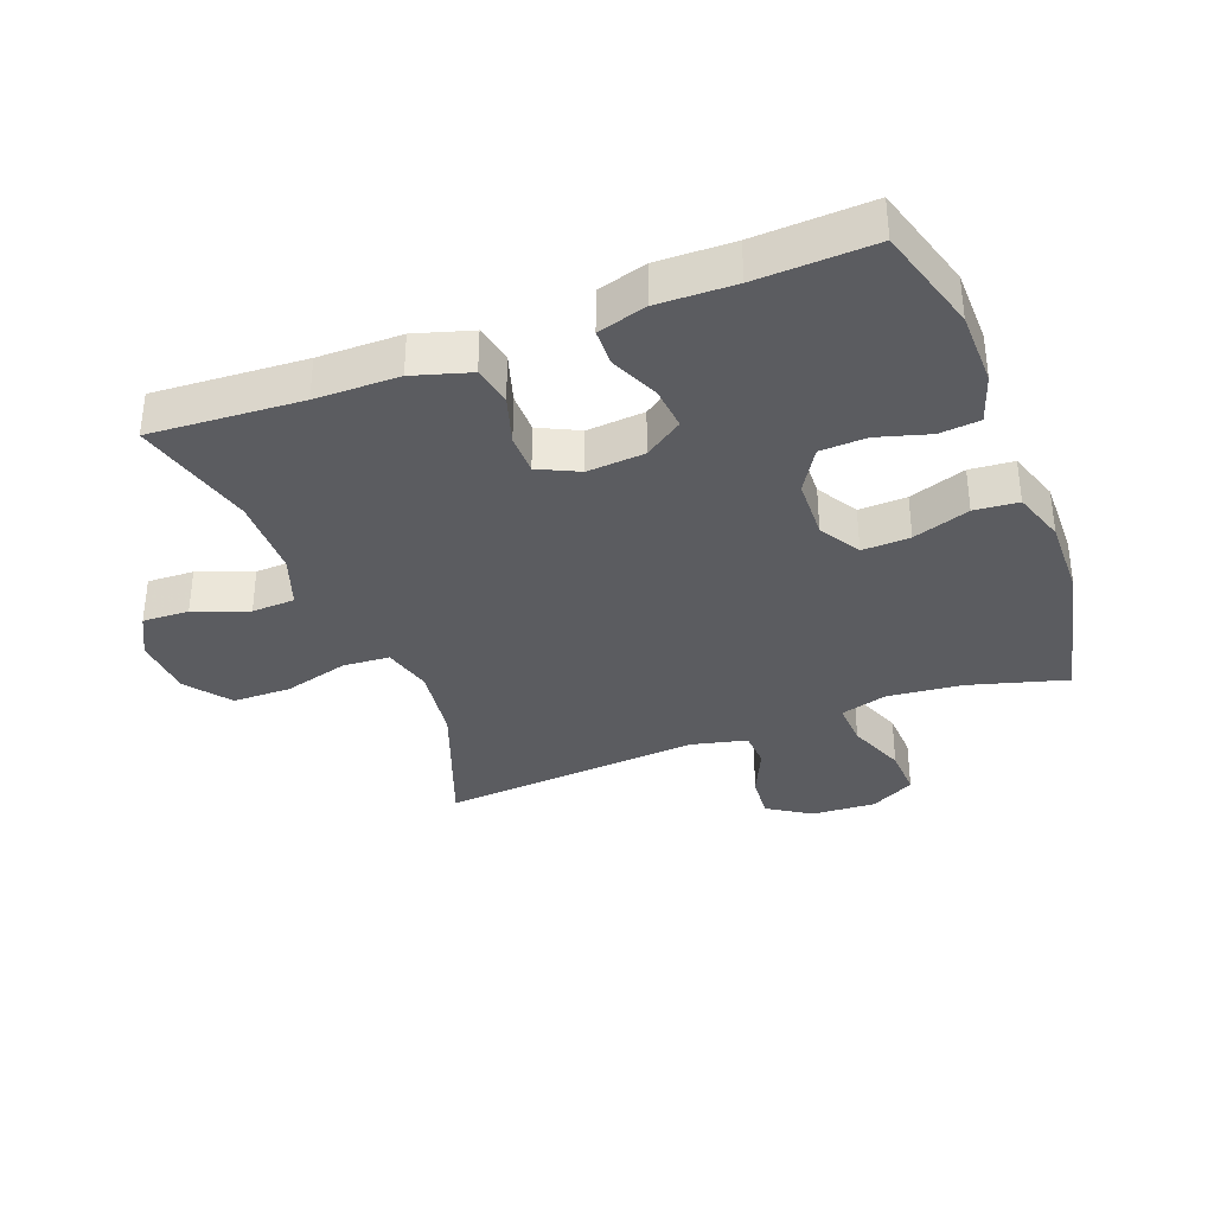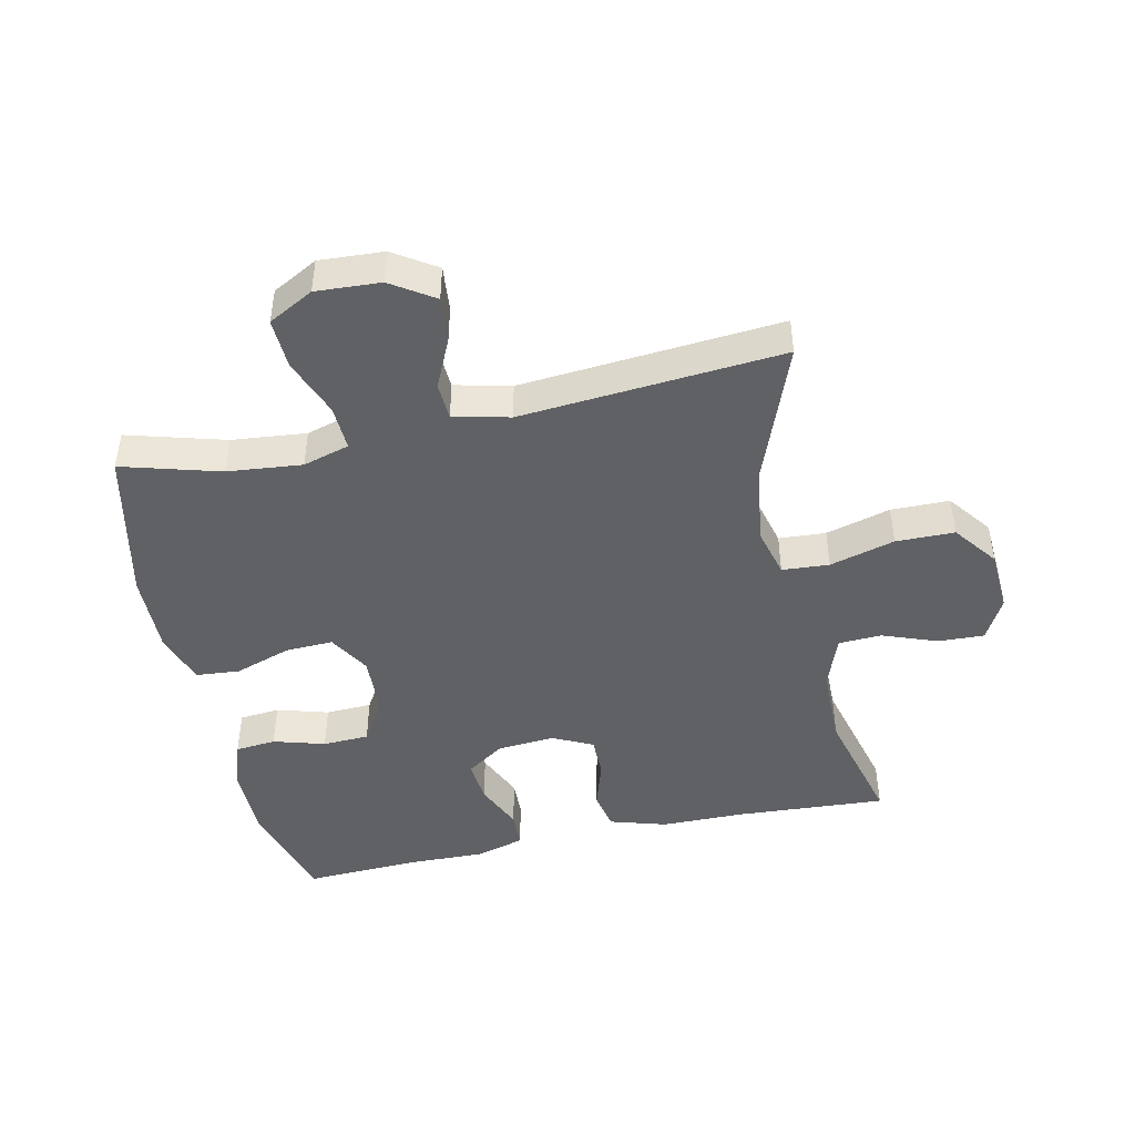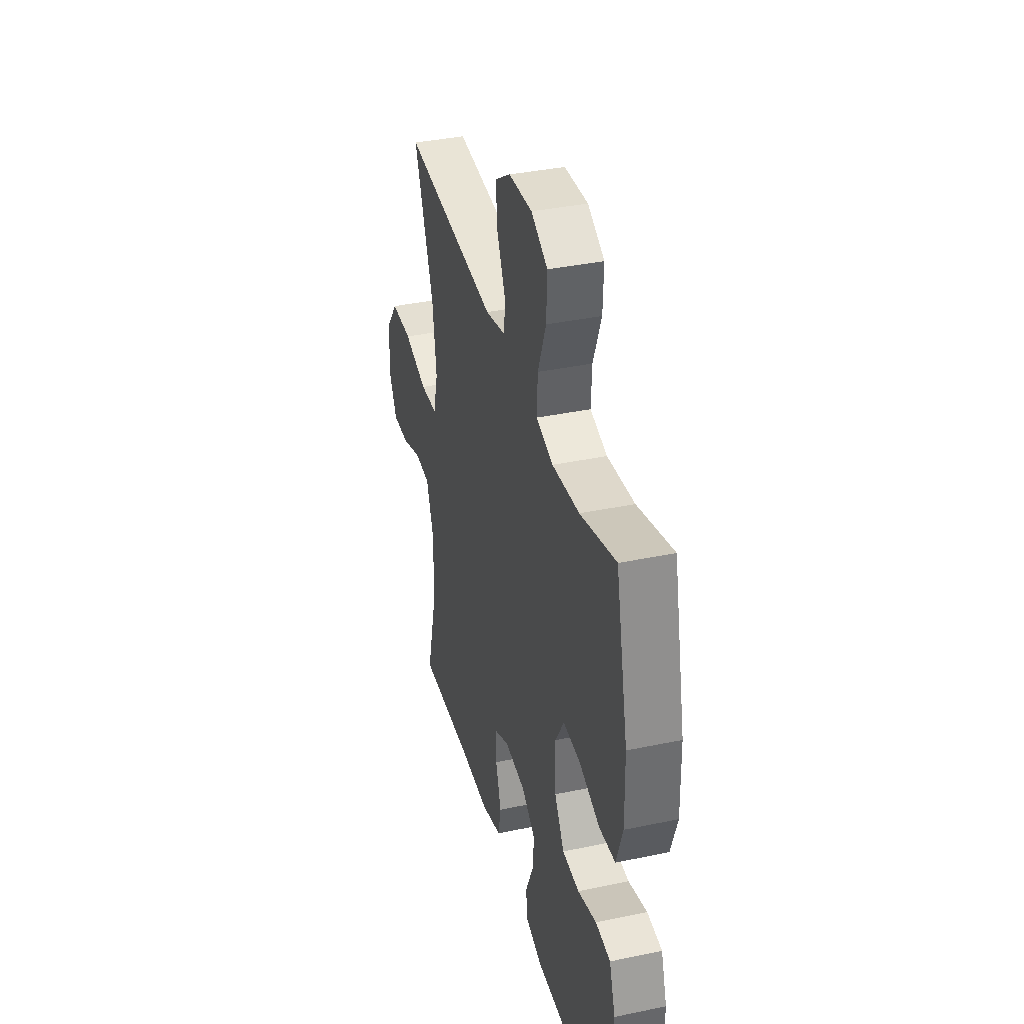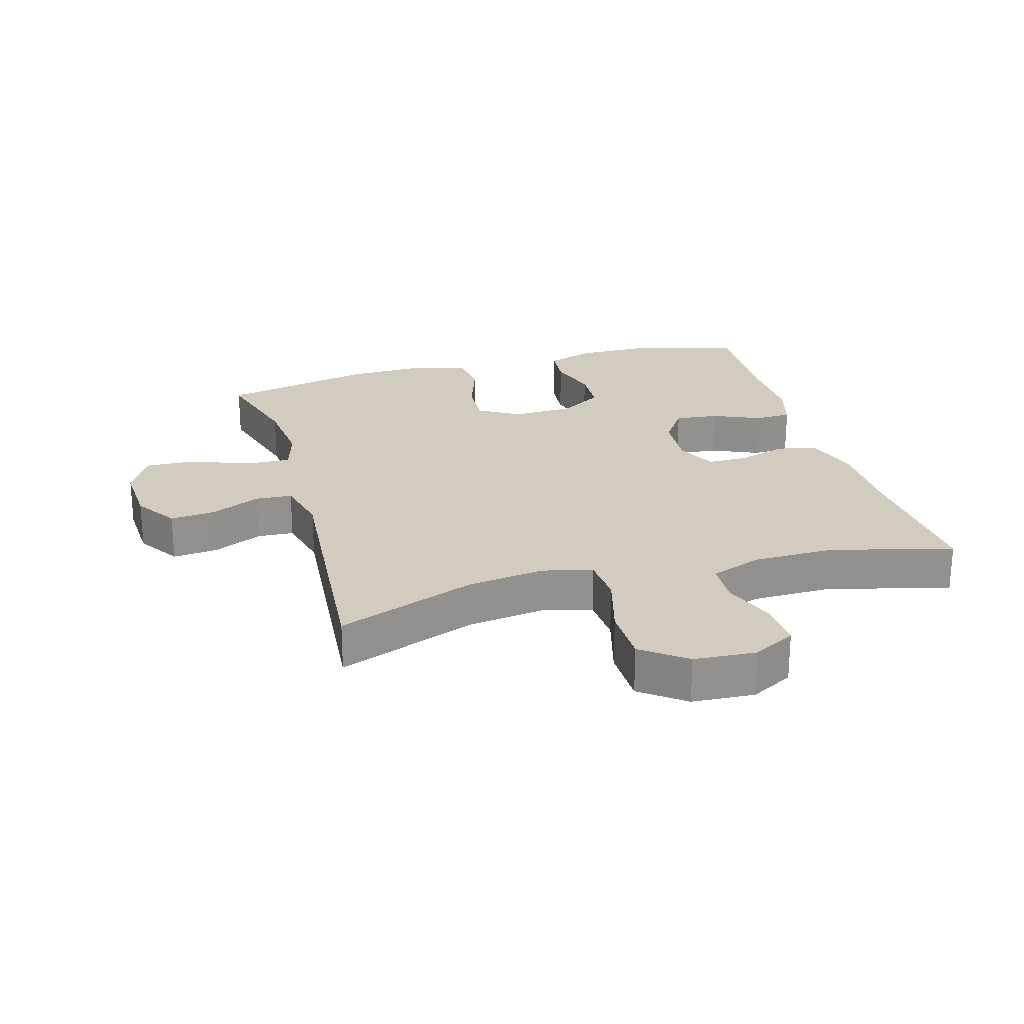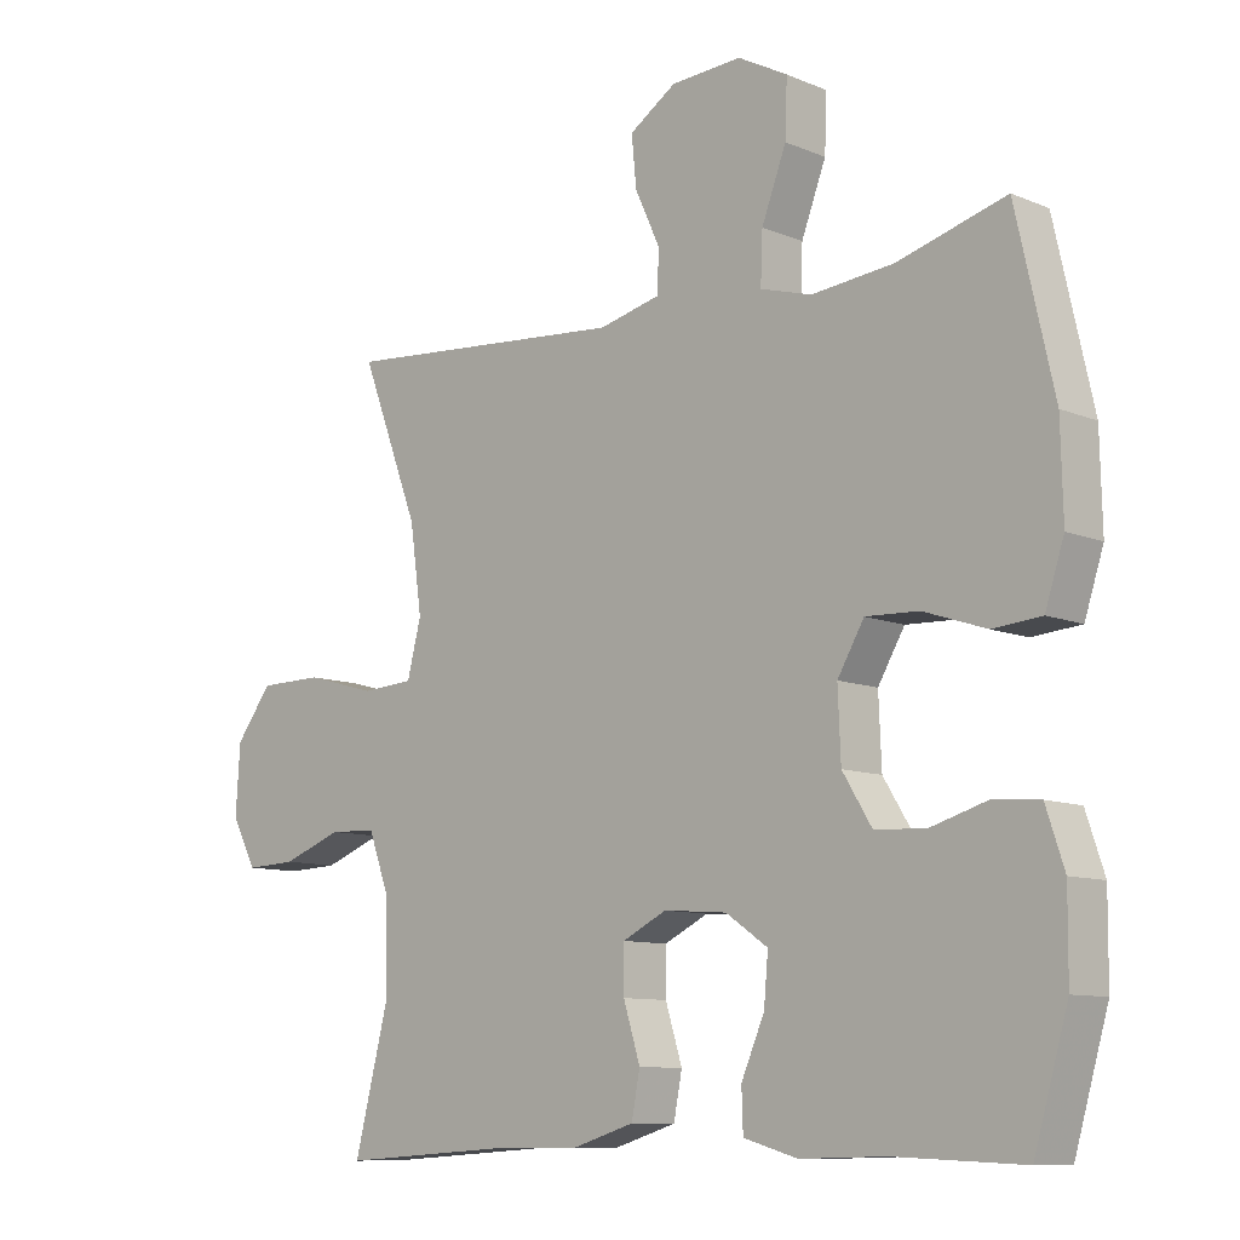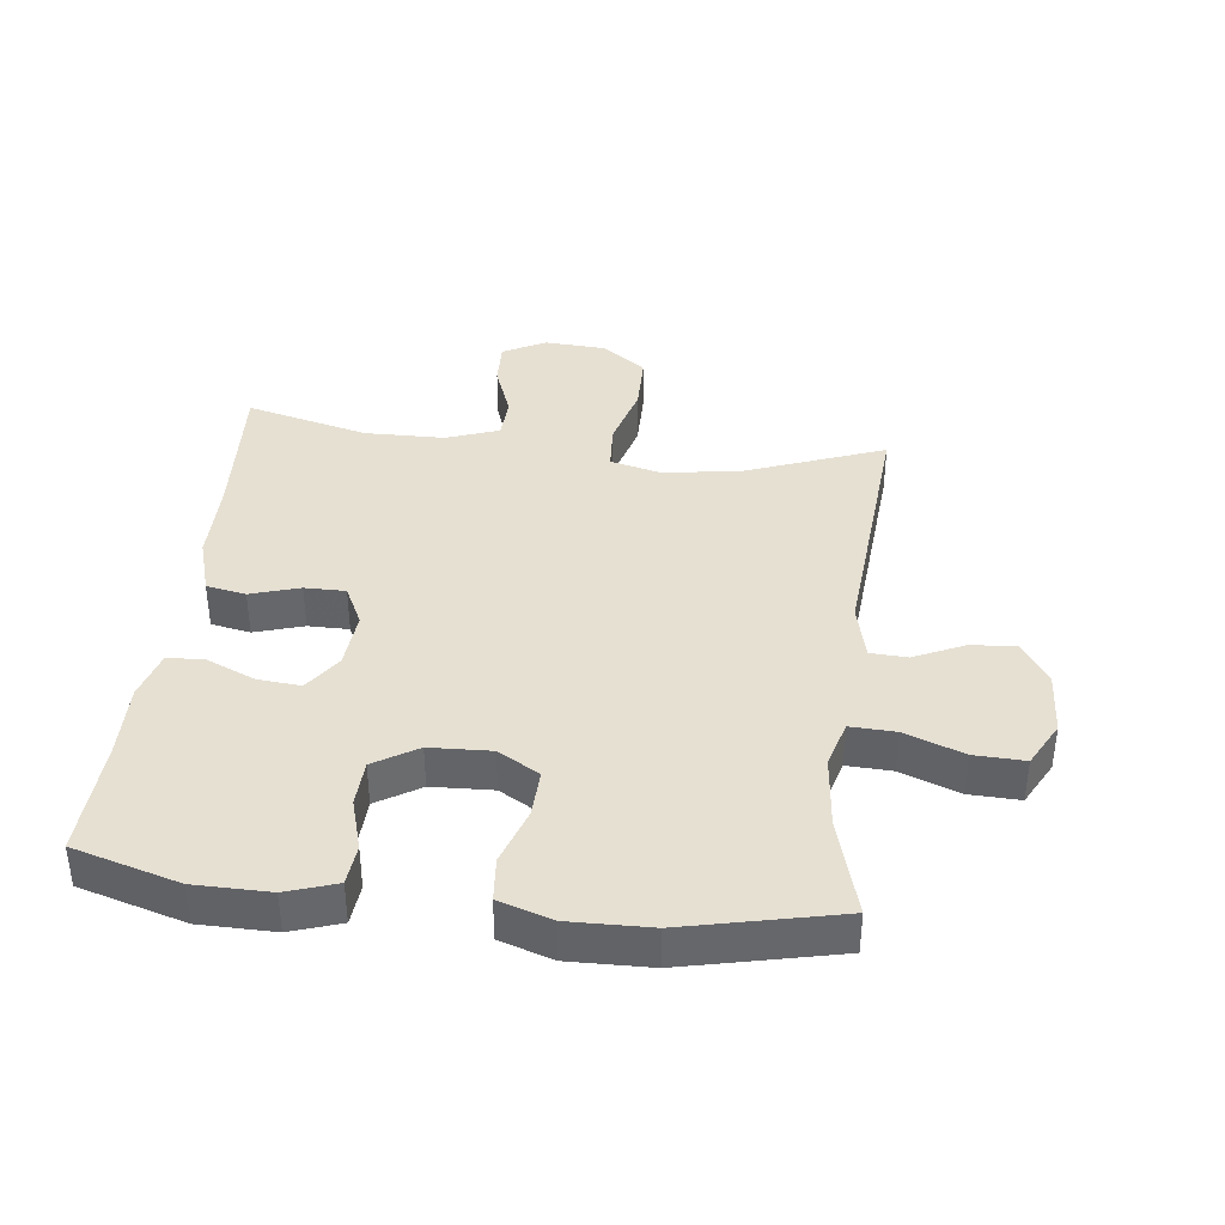
<metadata>
{"format":"obj","ext":"obj","renderer":"f3d","projection":"perspective","resolution":1024,"background":"white","views":[{"elev":-35.1,"azim":-158.9,"up":"+Y"},{"elev":-45.5,"azim":12.4,"up":"+Y"},{"elev":37.7,"azim":-105.0,"up":"+Z"},{"elev":24.1,"azim":74.3,"up":"+Y"},{"elev":-9.9,"azim":-136.7,"up":"+Z"},{"elev":38.4,"azim":-83.3,"up":"+Y"}]}
</metadata>
<code>
v -0.5 0.07 0.5
v -0.346 0.07 0.456
v -0.229 0.07 0.444
v -0.156 0.07 0.465
v -0.159 0.07 0.536
v -0.194 0.07 0.628
v -0.197 0.07 0.707
v -0.126 0.07 0.745
v -0.025 0.07 0.739
v 0.042 0.07 0.695
v 0.035 0.07 0.624
v -0.001 0.07 0.546
v 0.002 0.07 0.488
v 0.09 0.07 0.467
v 0.5 0.07 0.5
v 0.416 0.07 0.28
v 0.399 0.07 0.159
v 0.419 0.07 0.081
v 0.493 0.07 0.076
v 0.595 0.07 0.104
v 0.687 0.07 0.103
v 0.739 0.07 0.034
v 0.745 0.07 -0.064
v 0.709 0.07 -0.131
v 0.636 0.07 -0.128
v 0.551 0.07 -0.096
v 0.483 0.07 -0.099
v 0.453 0.07 -0.181
v 0.451 0.07 -0.308
v 0.5 0.07 -0.5
v 0.263 0.07 -0.485
v 0.132 0.07 -0.484
v 0.043 0.07 -0.457
v 0.031 0.07 -0.395
v 0.055 0.07 -0.318
v 0.055 0.07 -0.254
v -0.008 0.07 -0.223
v -0.098 0.07 -0.23
v -0.158 0.07 -0.271
v -0.152 0.07 -0.339
v -0.119 0.07 -0.415
v -0.121 0.07 -0.473
v -0.198 0.07 -0.495
v -0.318 0.07 -0.492
v -0.5 0.07 -0.5
v -0.548 0.07 -0.334
v -0.549 0.07 -0.217
v -0.523 0.07 -0.139
v -0.459 0.07 -0.133
v -0.378 0.07 -0.157
v -0.305 0.07 -0.154
v -0.263 0.07 -0.086
v -0.259 0.07 0.01
v -0.297 0.07 0.075
v -0.372 0.07 0.072
v -0.461 0.07 0.042
v -0.53 0.07 0.048
v -0.557 0.07 0.131
v -0.554 0.07 0.259
v -0.5 0 0.5
v -0.346 0 0.456
v -0.229 0 0.444
v -0.156 0 0.465
v -0.159 0 0.536
v -0.194 0 0.628
v -0.197 0 0.707
v -0.126 0 0.745
v -0.025 0 0.739
v 0.042 0 0.695
v 0.035 0 0.624
v -0.001 0 0.546
v 0.002 0 0.488
v 0.09 0 0.467
v 0.5 0 0.5
v 0.416 0 0.28
v 0.399 0 0.159
v 0.419 0 0.081
v 0.493 0 0.076
v 0.595 0 0.104
v 0.687 0 0.103
v 0.739 0 0.034
v 0.745 0 -0.064
v 0.709 0 -0.131
v 0.636 0 -0.128
v 0.551 0 -0.096
v 0.483 0 -0.099
v 0.453 0 -0.181
v 0.451 0 -0.308
v 0.5 0 -0.5
v 0.263 0 -0.485
v 0.132 0 -0.484
v 0.043 0 -0.457
v 0.031 0 -0.395
v 0.055 0 -0.318
v 0.055 0 -0.254
v -0.008 0 -0.223
v -0.098 0 -0.23
v -0.158 0 -0.271
v -0.152 0 -0.339
v -0.119 0 -0.415
v -0.121 0 -0.473
v -0.198 0 -0.495
v -0.318 0 -0.492
v -0.5 0 -0.5
v -0.548 0 -0.334
v -0.549 0 -0.217
v -0.523 0 -0.139
v -0.459 0 -0.133
v -0.378 0 -0.157
v -0.305 0 -0.154
v -0.263 0 -0.086
v -0.259 0 0.01
v -0.297 0 0.075
v -0.372 0 0.072
v -0.461 0 0.042
v -0.53 0 0.048
v -0.557 0 0.131
v -0.554 0 0.259
f 59 1 2
f 58 59 2
f 57 58 2
f 56 57 2
f 55 56 2
f 54 55 2 3
f 53 54 3 4
f 52 53 4
f 48 49 50
f 47 48 50
f 46 47 50
f 45 46 50
f 44 45 50
f 44 50 51
f 43 44 51
f 42 43 51
f 41 42 51
f 40 41 51
f 39 40 51 52
f 33 34 35
f 32 33 35
f 31 32 35
f 31 35 36
f 30 31 36
f 29 30 36
f 28 29 36 37
f 24 25 26
f 23 24 26
f 22 23 26
f 21 22 26
f 20 21 26
f 19 20 26
f 18 19 26 27
f 14 15 16
f 13 14 16 17
f 10 11 12
f 9 10 12
f 8 9 12
f 7 8 12
f 6 7 12
f 5 6 12
f 4 5 12 13
f 4 13 17
f 52 4 17
f 39 52 17
f 38 39 17
f 28 37 38
f 27 28 38
f 18 27 38
f 17 18 38
f 61 60 118
f 61 118 117
f 61 117 116
f 61 116 115
f 61 115 114
f 62 61 114 113
f 63 62 113 112
f 63 112 111
f 109 108 107
f 109 107 106
f 109 106 105
f 109 105 104
f 109 104 103
f 110 109 103
f 110 103 102
f 110 102 101
f 110 101 100
f 110 100 99
f 111 110 99 98
f 94 93 92
f 94 92 91
f 94 91 90
f 95 94 90
f 95 90 89
f 95 89 88
f 96 95 88 87
f 85 84 83
f 85 83 82
f 85 82 81
f 85 81 80
f 85 80 79
f 85 79 78
f 86 85 78 77
f 75 74 73
f 76 75 73 72
f 71 70 69
f 71 69 68
f 71 68 67
f 71 67 66
f 71 66 65
f 71 65 64
f 72 71 64 63
f 76 72 63
f 76 63 111
f 76 111 98
f 76 98 97
f 97 96 87
f 97 87 86
f 97 86 77
f 97 77 76
f 1 60 61 2
f 2 61 62 3
f 3 62 63 4
f 4 63 64 5
f 5 64 65 6
f 6 65 66 7
f 7 66 67 8
f 8 67 68 9
f 9 68 69 10
f 10 69 70 11
f 11 70 71 12
f 12 71 72 13
f 13 72 73 14
f 14 73 74 15
f 15 74 75 16
f 16 75 76 17
f 17 76 77 18
f 18 77 78 19
f 19 78 79 20
f 20 79 80 21
f 21 80 81 22
f 22 81 82 23
f 23 82 83 24
f 24 83 84 25
f 25 84 85 26
f 26 85 86 27
f 27 86 87 28
f 28 87 88 29
f 29 88 89 30
f 30 89 90 31
f 31 90 91 32
f 32 91 92 33
f 33 92 93 34
f 34 93 94 35
f 35 94 95 36
f 36 95 96 37
f 37 96 97 38
f 38 97 98 39
f 39 98 99 40
f 40 99 100 41
f 41 100 101 42
f 42 101 102 43
f 43 102 103 44
f 44 103 104 45
f 45 104 105 46
f 46 105 106 47
f 47 106 107 48
f 48 107 108 49
f 49 108 109 50
f 50 109 110 51
f 51 110 111 52
f 52 111 112 53
f 53 112 113 54
f 54 113 114 55
f 55 114 115 56
f 56 115 116 57
f 57 116 117 58
f 58 117 118 59
f 59 118 60 1

</code>
